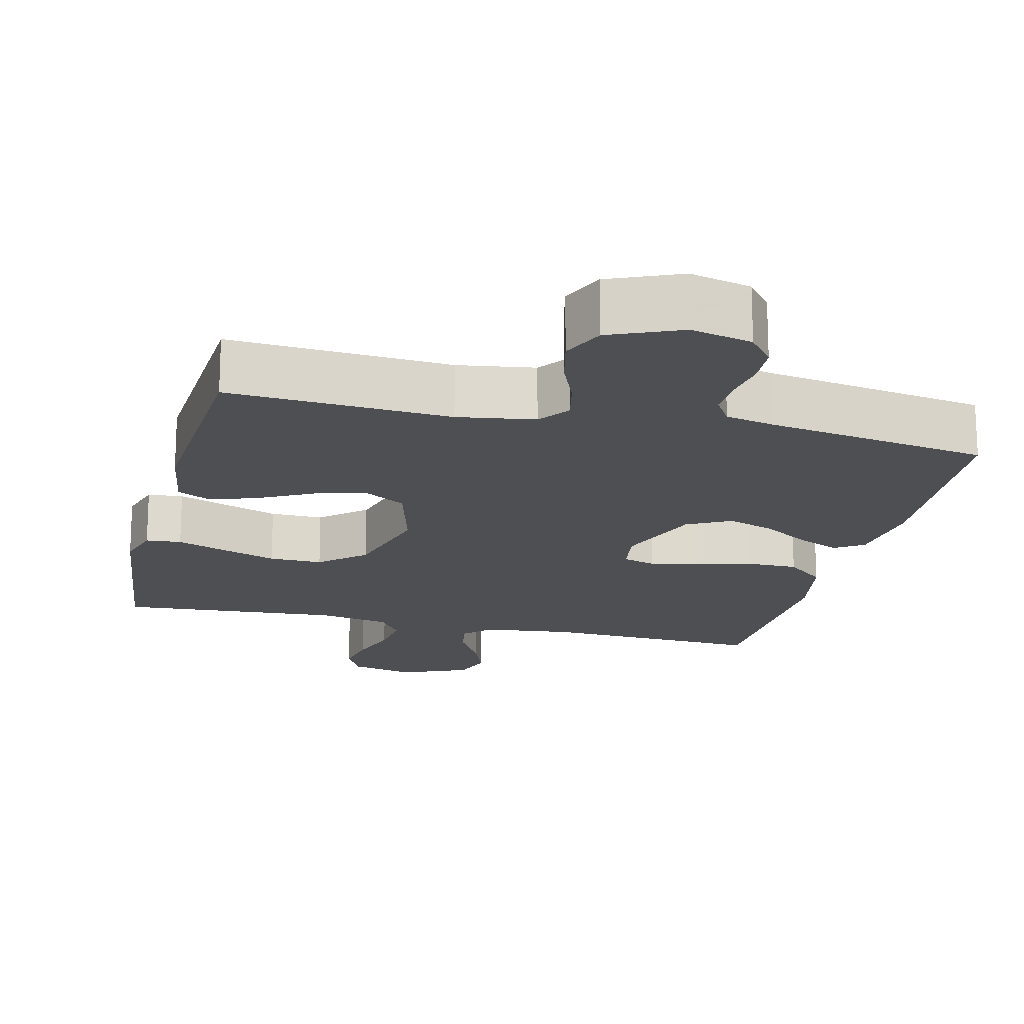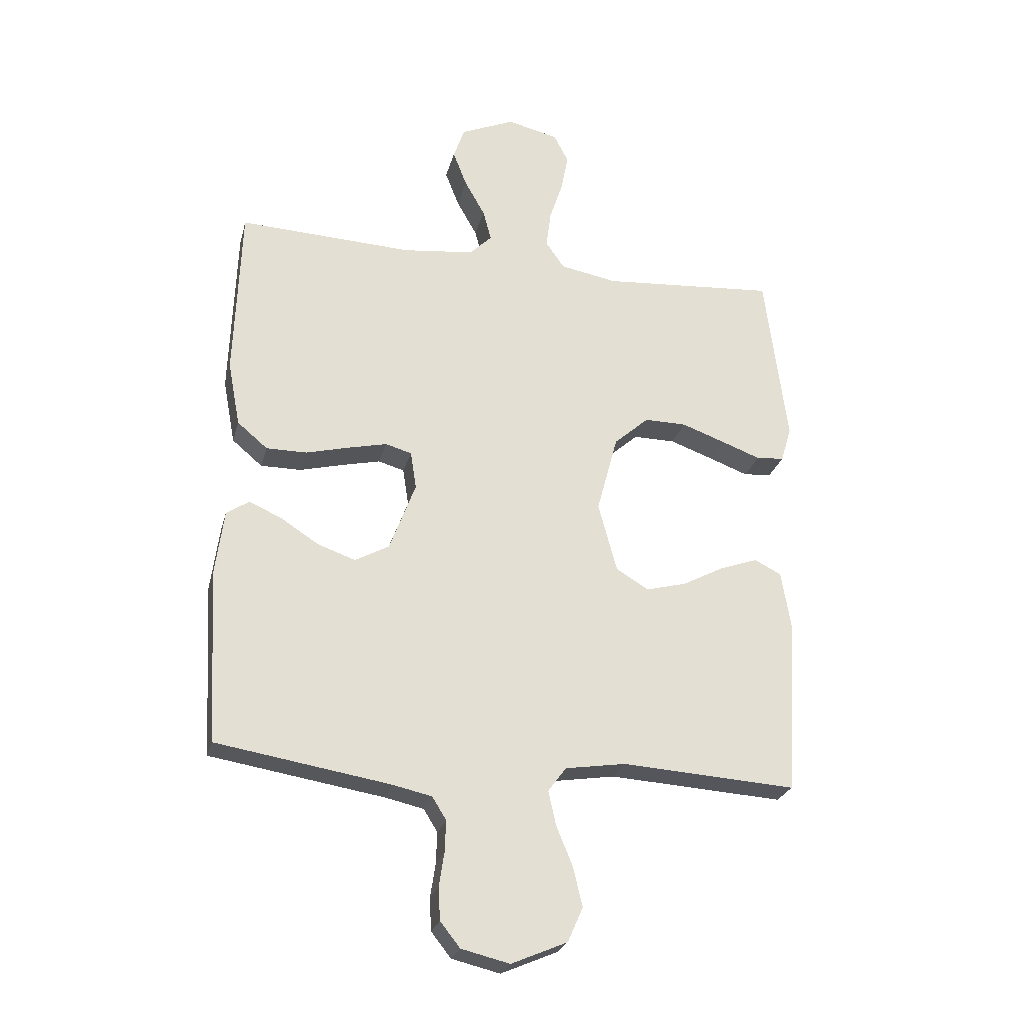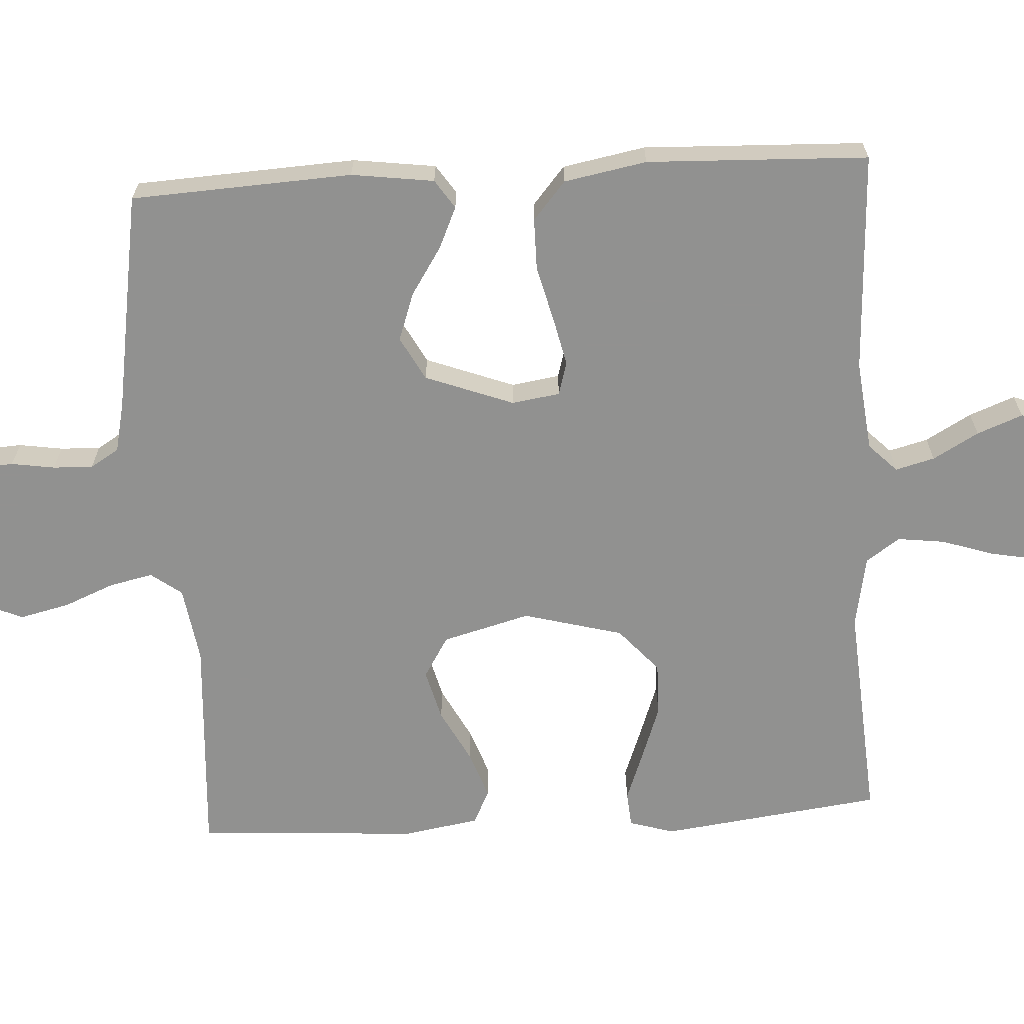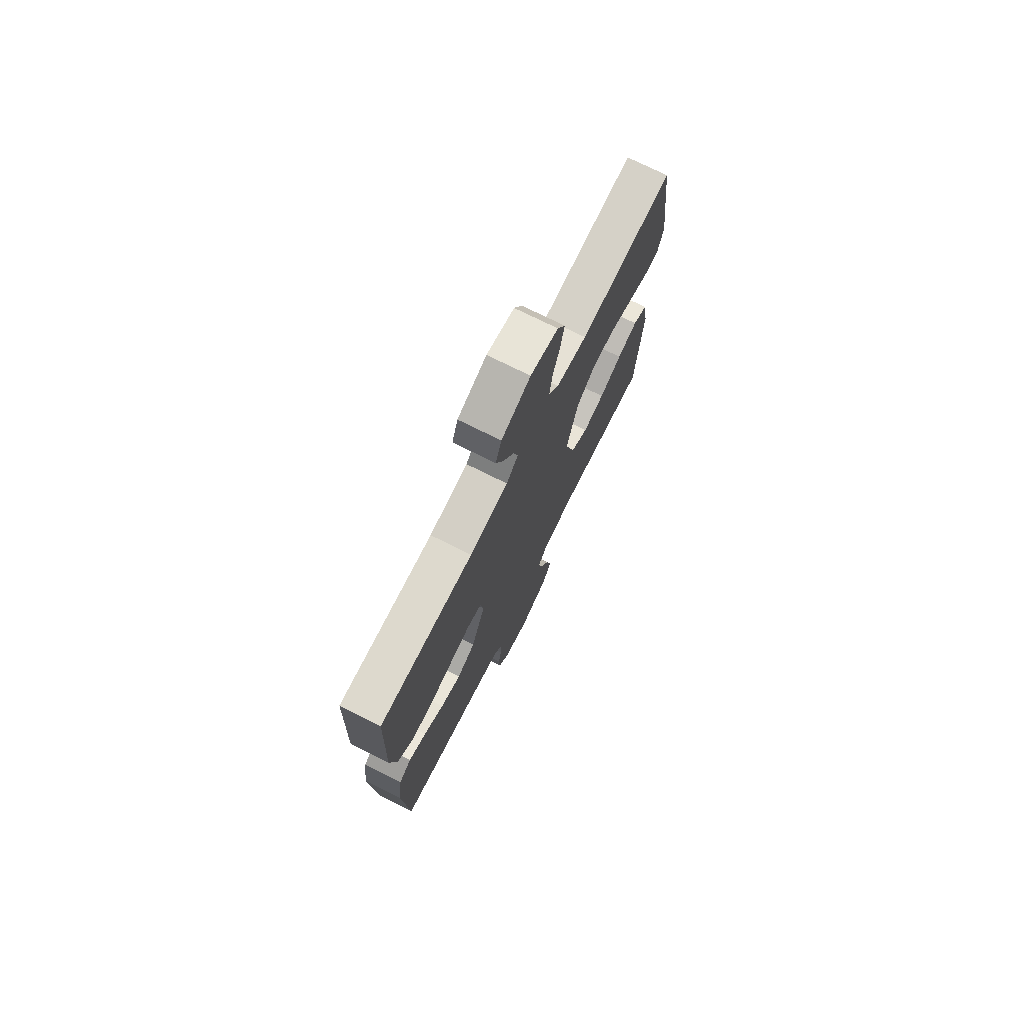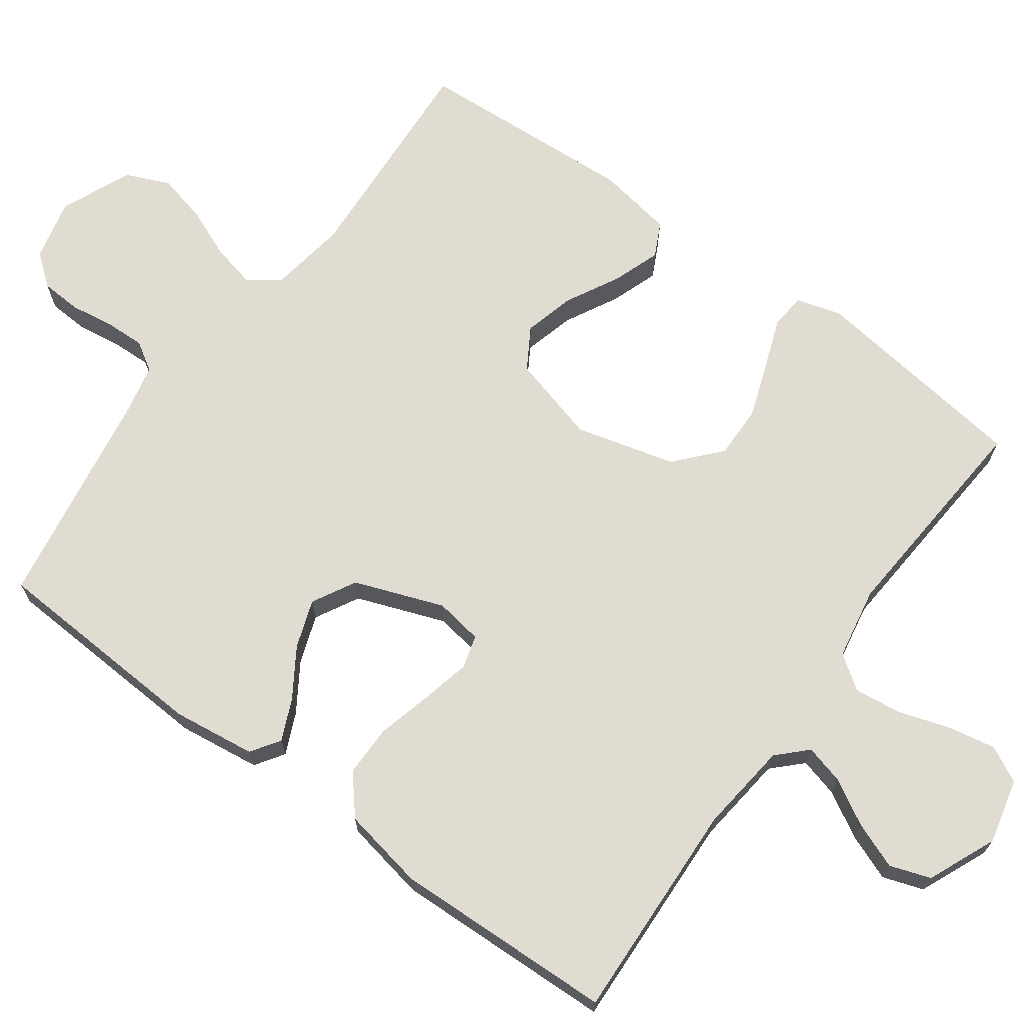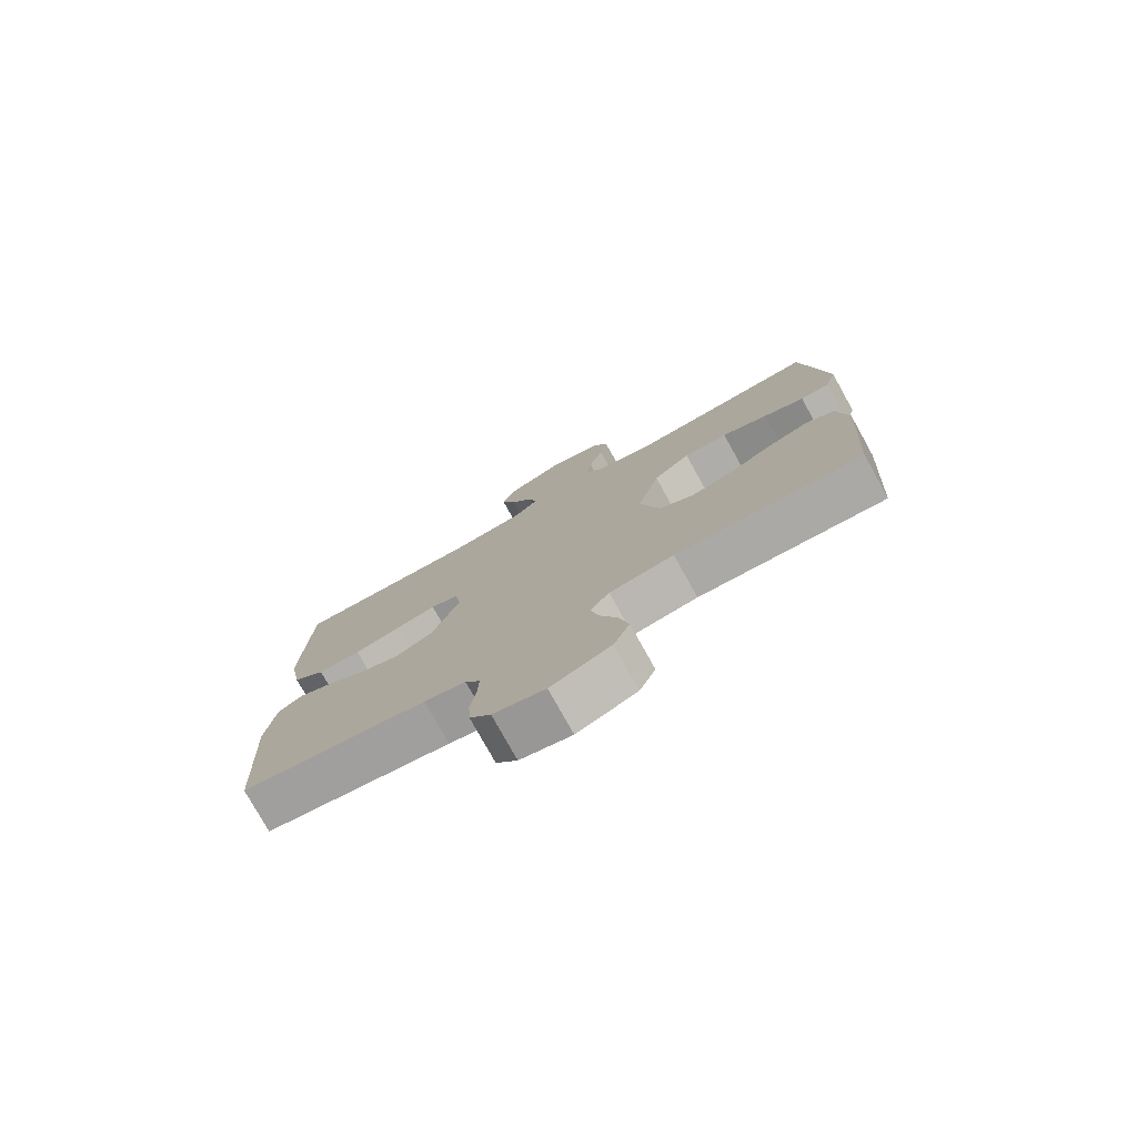
<metadata>
{"format":"obj","ext":"obj","renderer":"f3d","projection":"perspective","resolution":1024,"background":"white","views":[{"elev":-17.8,"azim":166.3,"up":"+Y"},{"elev":-25.4,"azim":-13.8,"up":"+Z"},{"elev":-66.0,"azim":-86.7,"up":"+Y"},{"elev":74.7,"azim":-63.5,"up":"+Z"},{"elev":69.2,"azim":-53.8,"up":"+Y"},{"elev":-77.6,"azim":29.1,"up":"+Z"}]}
</metadata>
<code>
v -0.5 0.07 -0.5
v -0.516 0.07 -0.2
v -0.501 0.07 -0.088
v -0.462 0.07 -0.062
v -0.406 0.07 -0.087
v -0.341 0.07 -0.129
v -0.276 0.07 -0.152
v -0.217 0.07 -0.12
v -0.172 0.07 0
v -0.182 0.07 0.065
v -0.227 0.07 0.078
v -0.293 0.07 0.063
v -0.368 0.07 0.044
v -0.438 0.07 0.044
v -0.49 0.07 0.088
v -0.511 0.07 0.2
v -0.5 0.07 0.5
v -0.2 0.07 0.486
v -0.077 0.07 0.5
v -0.039 0.07 0.538
v -0.053 0.07 0.591
v -0.088 0.07 0.653
v -0.112 0.07 0.715
v -0.093 0.07 0.77
v 0 0.07 0.81
v 0.088 0.07 0.789
v 0.113 0.07 0.74
v 0.101 0.07 0.676
v 0.078 0.07 0.606
v 0.07 0.07 0.542
v 0.102 0.07 0.496
v 0.2 0.07 0.478
v 0.5 0.07 0.5
v 0.538 0.07 0.2
v 0.52 0.07 0.139
v 0.472 0.07 0.135
v 0.405 0.07 0.16
v 0.33 0.07 0.187
v 0.258 0.07 0.188
v 0.198 0.07 0.135
v 0.162 0.07 0
v 0.194 0.07 -0.119
v 0.25 0.07 -0.153
v 0.319 0.07 -0.135
v 0.391 0.07 -0.097
v 0.456 0.07 -0.074
v 0.502 0.07 -0.097
v 0.519 0.07 -0.2
v 0.5 0.07 -0.5
v 0.2 0.07 -0.481
v 0.096 0.07 -0.497
v 0.065 0.07 -0.539
v 0.078 0.07 -0.598
v 0.106 0.07 -0.666
v 0.122 0.07 -0.734
v 0.096 0.07 -0.793
v 0 0.07 -0.834
v -0.083 0.07 -0.814
v -0.117 0.07 -0.771
v -0.12 0.07 -0.716
v -0.111 0.07 -0.657
v -0.109 0.07 -0.603
v -0.133 0.07 -0.564
v -0.2 0.07 -0.549
v -0.5 0 -0.5
v -0.516 0 -0.2
v -0.501 0 -0.088
v -0.462 0 -0.062
v -0.406 0 -0.087
v -0.341 0 -0.129
v -0.276 0 -0.152
v -0.217 0 -0.12
v -0.172 0 0
v -0.182 0 0.065
v -0.227 0 0.078
v -0.293 0 0.063
v -0.368 0 0.044
v -0.438 0 0.044
v -0.49 0 0.088
v -0.511 0 0.2
v -0.5 0 0.5
v -0.2 0 0.486
v -0.077 0 0.5
v -0.039 0 0.538
v -0.053 0 0.591
v -0.088 0 0.653
v -0.112 0 0.715
v -0.093 0 0.77
v 0 0 0.81
v 0.088 0 0.789
v 0.113 0 0.74
v 0.101 0 0.676
v 0.078 0 0.606
v 0.07 0 0.542
v 0.102 0 0.496
v 0.2 0 0.478
v 0.5 0 0.5
v 0.538 0 0.2
v 0.52 0 0.139
v 0.472 0 0.135
v 0.405 0 0.16
v 0.33 0 0.187
v 0.258 0 0.188
v 0.198 0 0.135
v 0.162 0 0
v 0.194 0 -0.119
v 0.25 0 -0.153
v 0.319 0 -0.135
v 0.391 0 -0.097
v 0.456 0 -0.074
v 0.502 0 -0.097
v 0.519 0 -0.2
v 0.5 0 -0.5
v 0.2 0 -0.481
v 0.096 0 -0.497
v 0.065 0 -0.539
v 0.078 0 -0.598
v 0.106 0 -0.666
v 0.122 0 -0.734
v 0.096 0 -0.793
v 0 0 -0.834
v -0.083 0 -0.814
v -0.117 0 -0.771
v -0.12 0 -0.716
v -0.111 0 -0.657
v -0.109 0 -0.603
v -0.133 0 -0.564
v -0.2 0 -0.549
f 59 60 61
f 58 59 61
f 57 58 61
f 56 57 61
f 55 56 61
f 54 55 61
f 53 54 61
f 52 53 61 62
f 51 52 62 63
f 48 49 50
f 47 48 50
f 46 47 50
f 45 46 50
f 44 45 50
f 43 44 50 51
f 51 63 64
f 43 51 64
f 42 43 64
f 35 36 37
f 34 35 37
f 33 34 37
f 32 33 37
f 31 32 37 38
f 27 28 29
f 26 27 29
f 25 26 29
f 24 25 29
f 23 24 29
f 22 23 29
f 21 22 29
f 20 21 29 30
f 19 20 30 31
f 16 17 18
f 15 16 18
f 14 15 18
f 13 14 18
f 12 13 18
f 18 19 31
f 12 18 31
f 11 12 31
f 4 5 6
f 3 4 6
f 2 3 6
f 1 2 6
f 64 1 6
f 64 6 7
f 64 7 8
f 42 64 8
f 41 42 8
f 40 41 8 9
f 39 40 9 10
f 31 38 39
f 10 11 31 39
f 125 124 123
f 125 123 122
f 125 122 121
f 125 121 120
f 125 120 119
f 125 119 118
f 125 118 117
f 126 125 117 116
f 127 126 116 115
f 114 113 112
f 114 112 111
f 114 111 110
f 114 110 109
f 114 109 108
f 115 114 108 107
f 128 127 115
f 128 115 107
f 128 107 106
f 101 100 99
f 101 99 98
f 101 98 97
f 101 97 96
f 102 101 96 95
f 93 92 91
f 93 91 90
f 93 90 89
f 93 89 88
f 93 88 87
f 93 87 86
f 93 86 85
f 94 93 85 84
f 95 94 84 83
f 82 81 80
f 82 80 79
f 82 79 78
f 82 78 77
f 82 77 76
f 95 83 82
f 95 82 76
f 95 76 75
f 70 69 68
f 70 68 67
f 70 67 66
f 70 66 65
f 70 65 128
f 71 70 128
f 72 71 128
f 72 128 106
f 72 106 105
f 73 72 105 104
f 74 73 104 103
f 103 102 95
f 103 95 75 74
f 1 65 66 2
f 2 66 67 3
f 3 67 68 4
f 4 68 69 5
f 5 69 70 6
f 6 70 71 7
f 7 71 72 8
f 8 72 73 9
f 9 73 74 10
f 10 74 75 11
f 11 75 76 12
f 12 76 77 13
f 13 77 78 14
f 14 78 79 15
f 15 79 80 16
f 16 80 81 17
f 17 81 82 18
f 18 82 83 19
f 19 83 84 20
f 20 84 85 21
f 21 85 86 22
f 22 86 87 23
f 23 87 88 24
f 24 88 89 25
f 25 89 90 26
f 26 90 91 27
f 27 91 92 28
f 28 92 93 29
f 29 93 94 30
f 30 94 95 31
f 31 95 96 32
f 32 96 97 33
f 33 97 98 34
f 34 98 99 35
f 35 99 100 36
f 36 100 101 37
f 37 101 102 38
f 38 102 103 39
f 39 103 104 40
f 40 104 105 41
f 41 105 106 42
f 42 106 107 43
f 43 107 108 44
f 44 108 109 45
f 45 109 110 46
f 46 110 111 47
f 47 111 112 48
f 48 112 113 49
f 49 113 114 50
f 50 114 115 51
f 51 115 116 52
f 52 116 117 53
f 53 117 118 54
f 54 118 119 55
f 55 119 120 56
f 56 120 121 57
f 57 121 122 58
f 58 122 123 59
f 59 123 124 60
f 60 124 125 61
f 61 125 126 62
f 62 126 127 63
f 63 127 128 64
f 64 128 65 1

</code>
